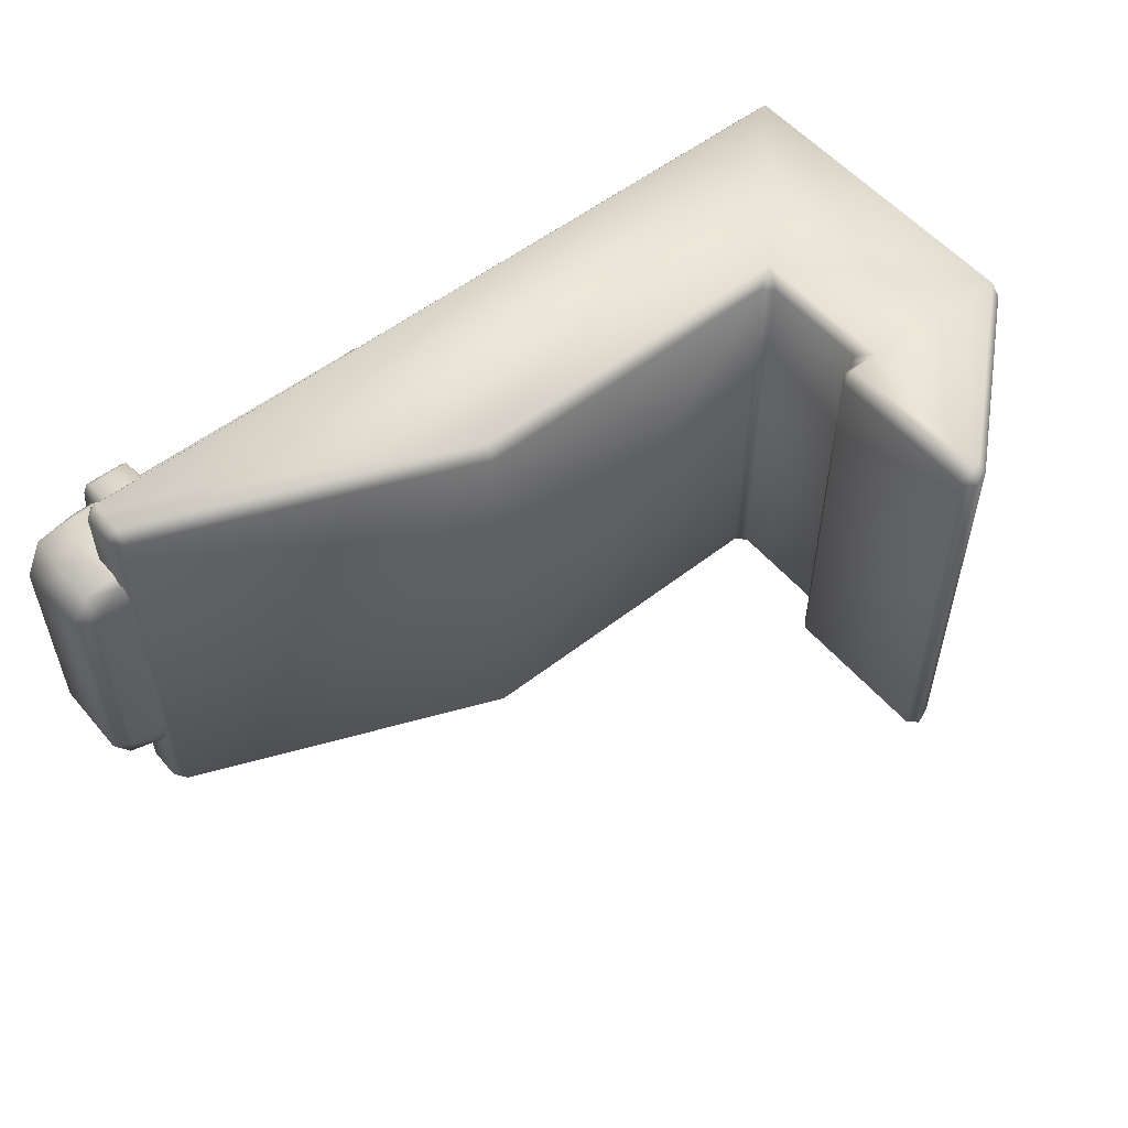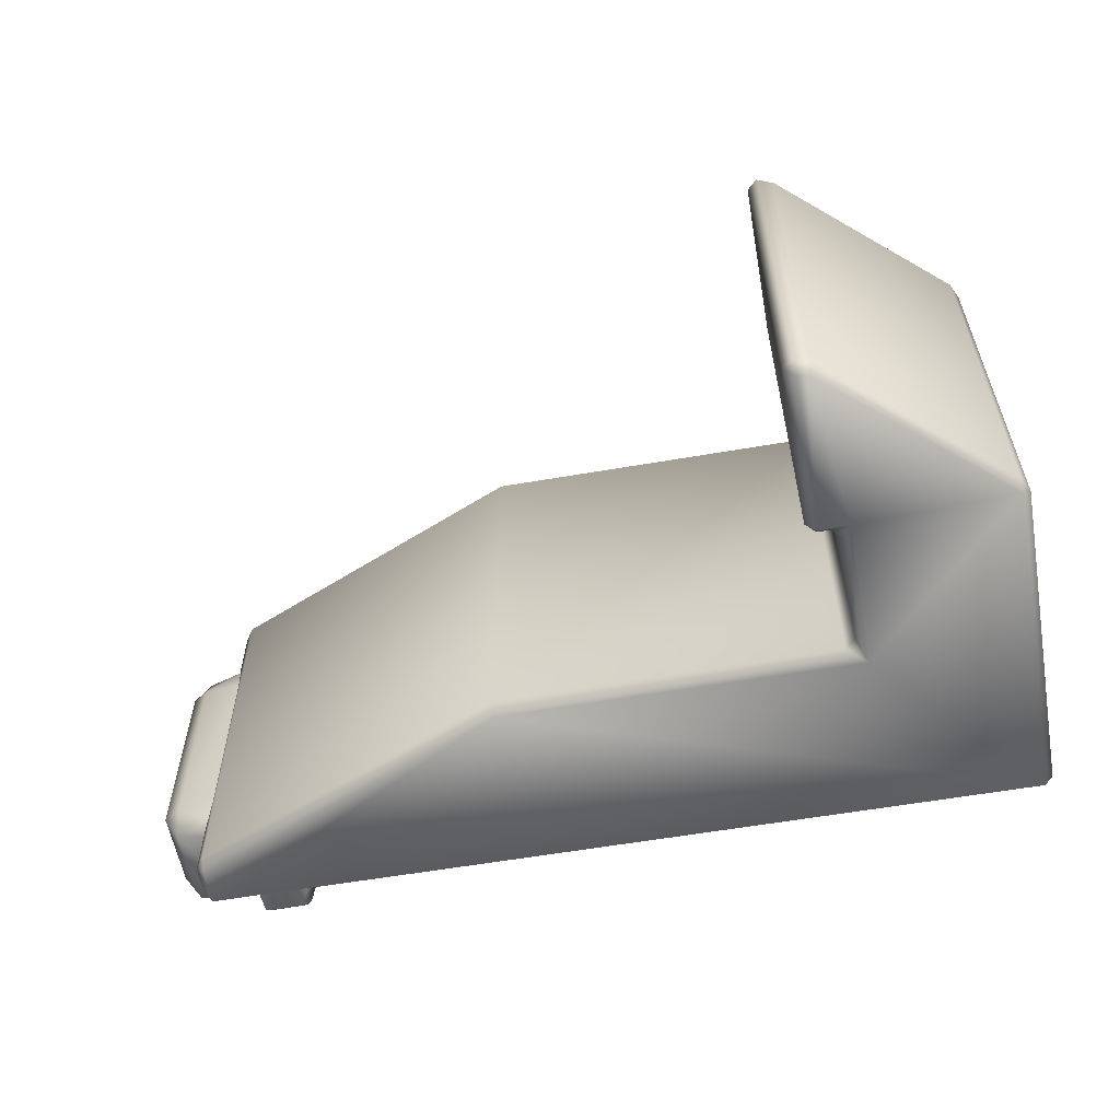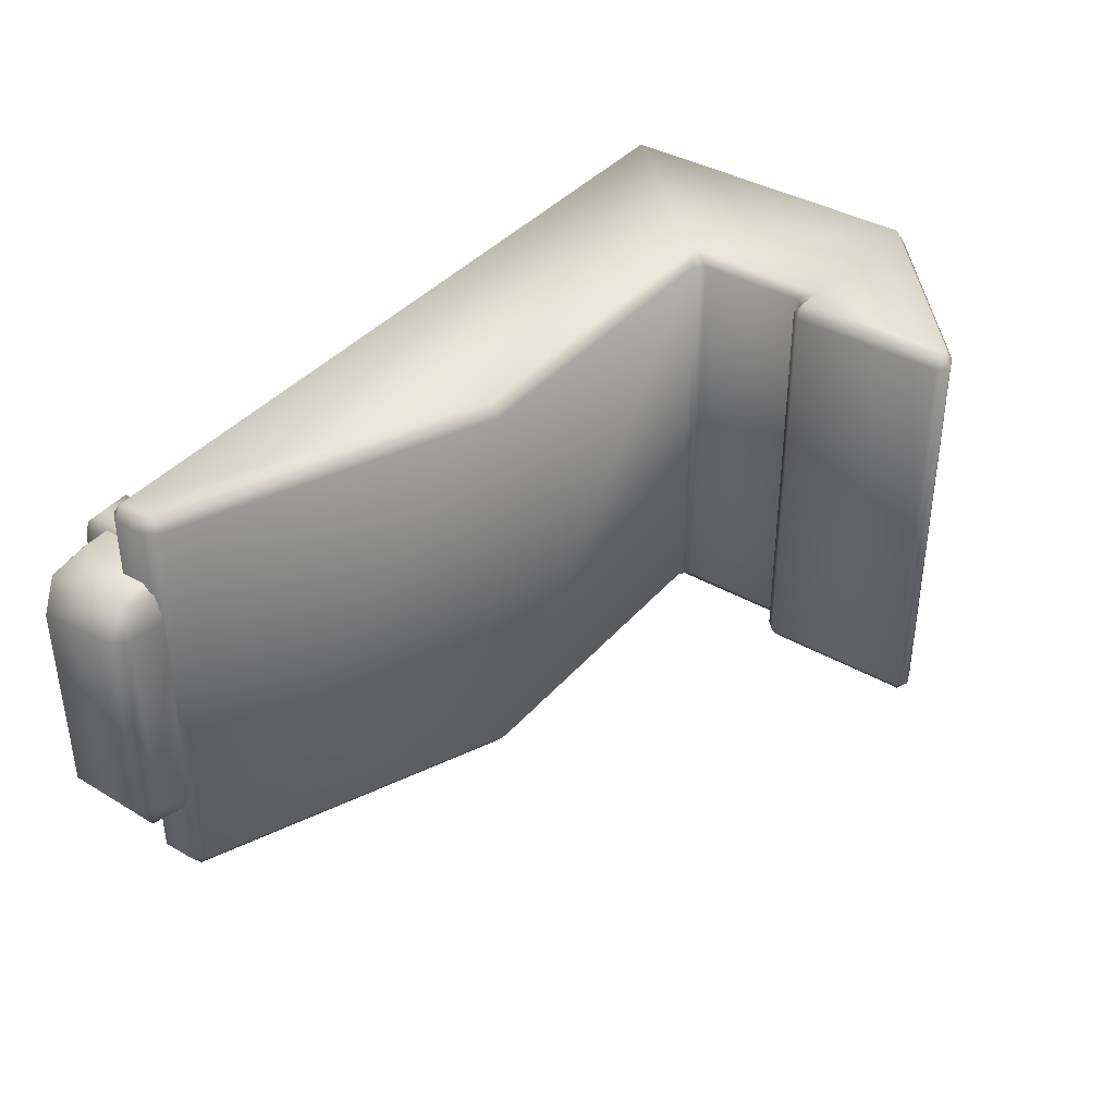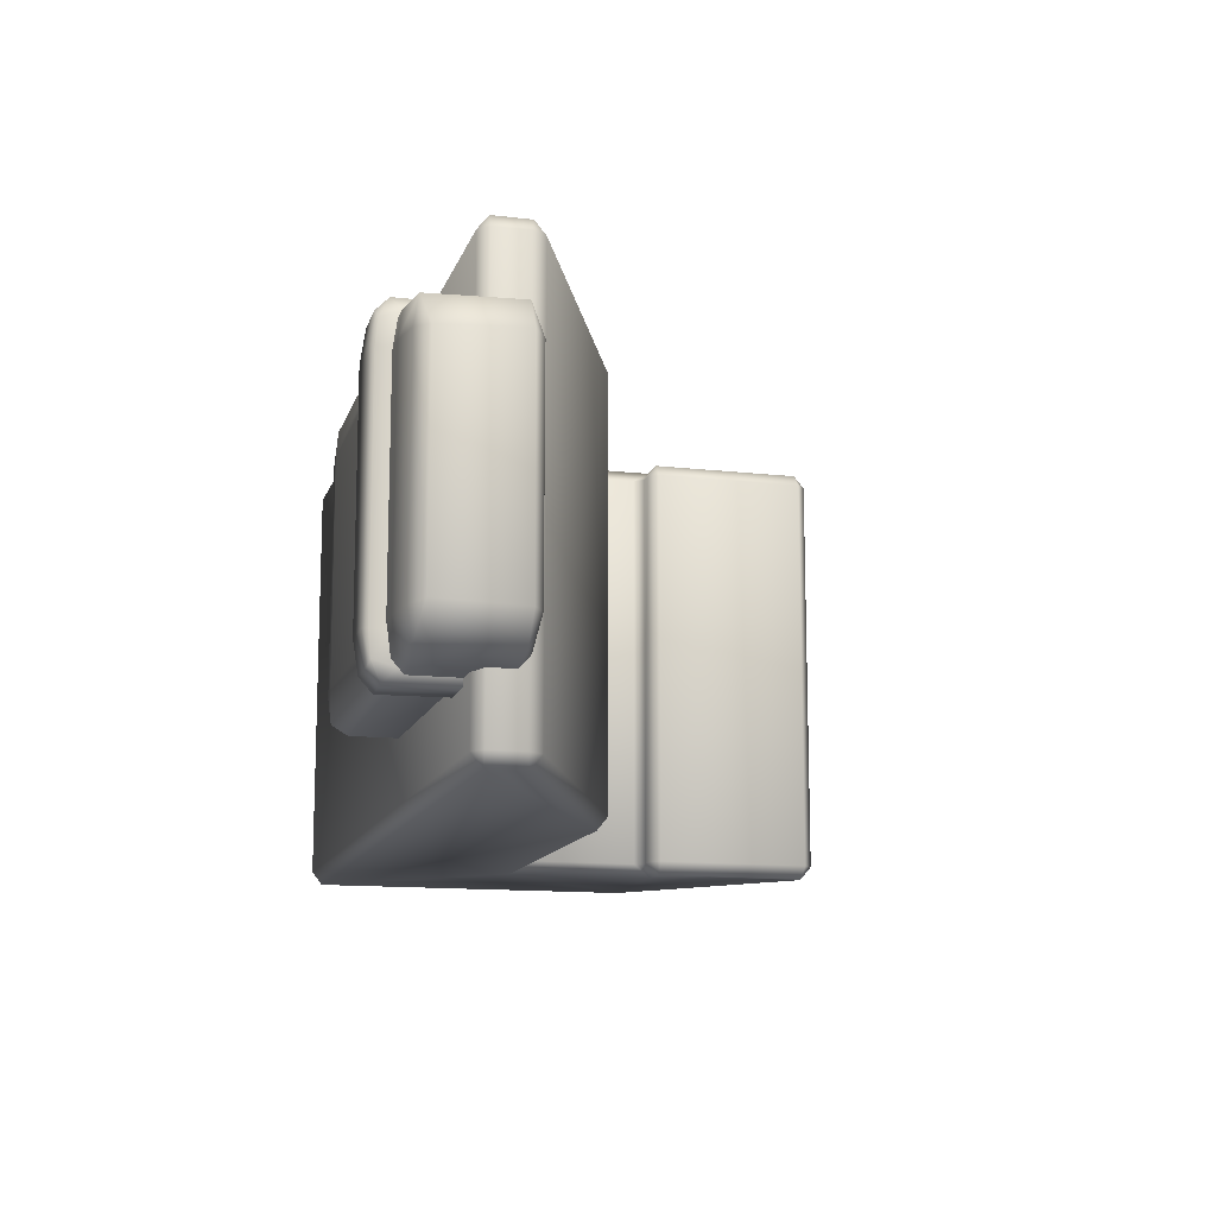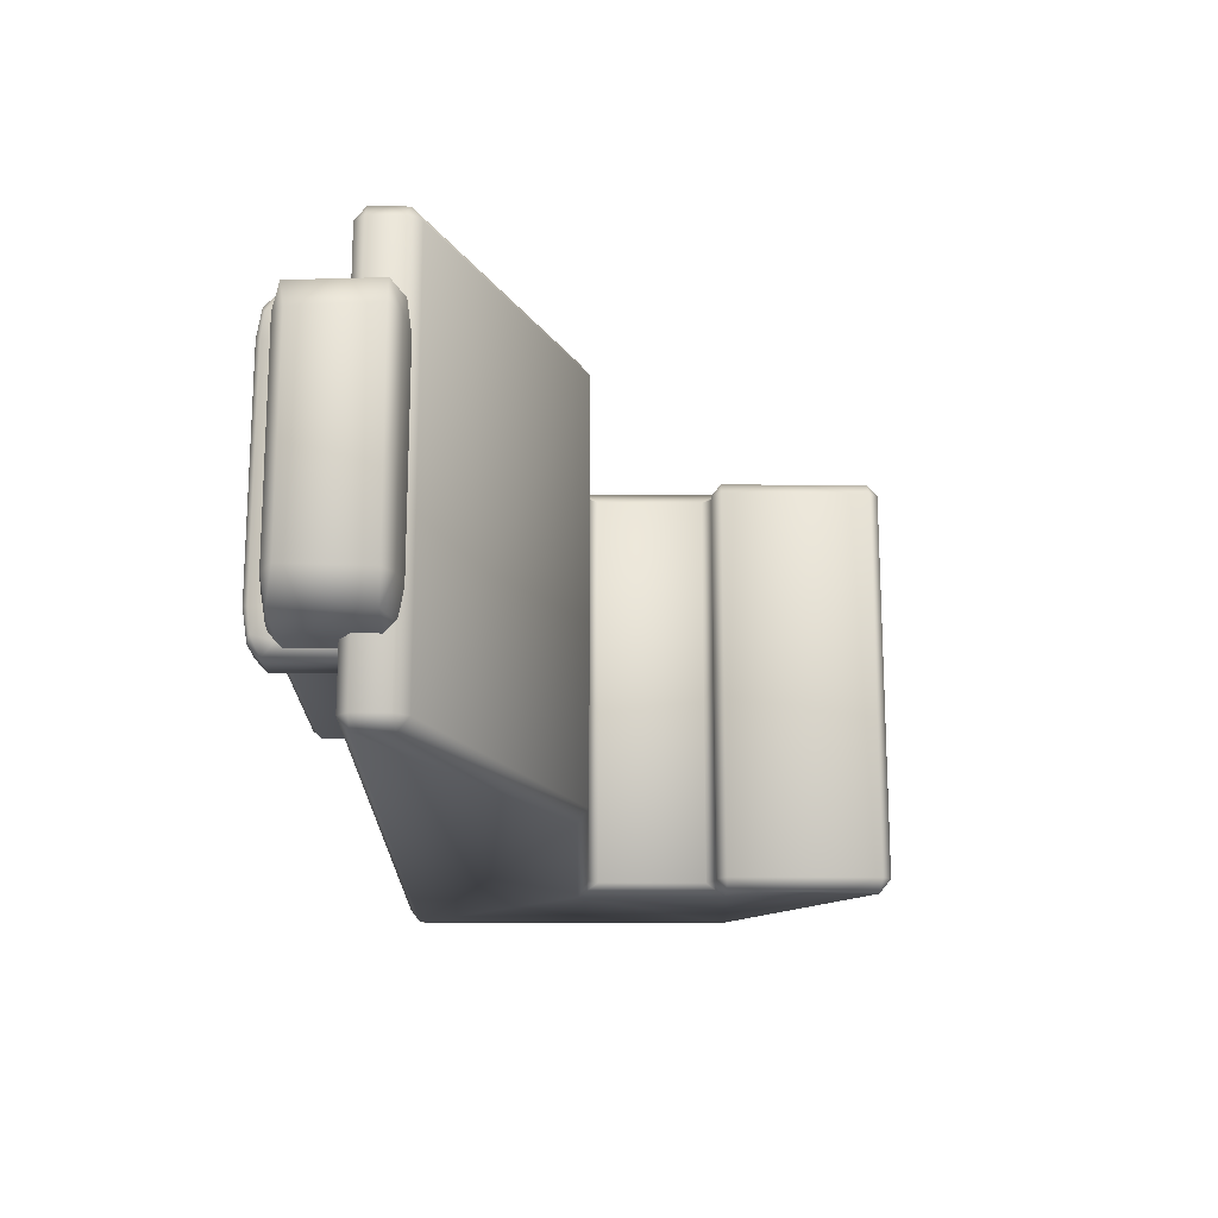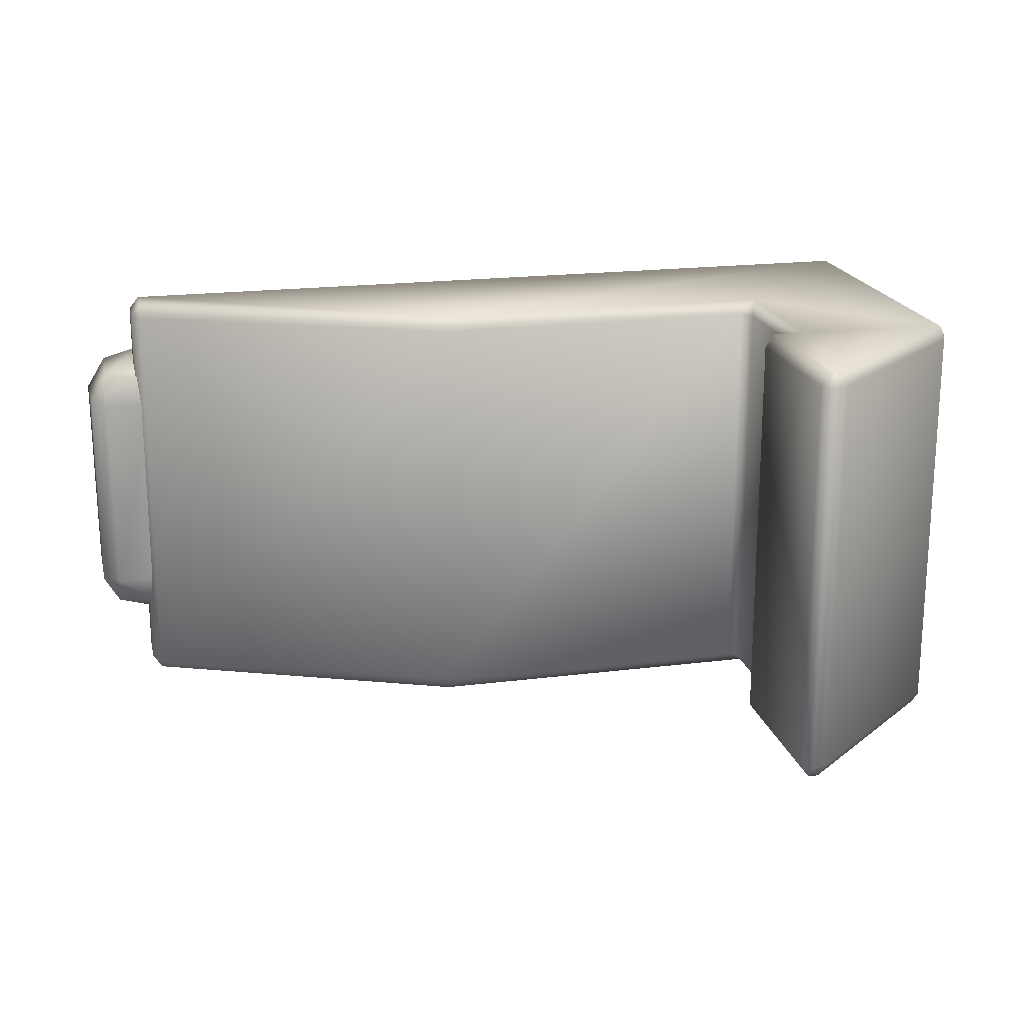
<metadata>
{"format":"obj","ext":"obj","renderer":"f3d","projection":"perspective","resolution":1024,"background":"white","views":[{"elev":54.2,"azim":140.4,"up":"+Y"},{"elev":-58.7,"azim":-169.9,"up":"+Y"},{"elev":38.7,"azim":125.8,"up":"+Y"},{"elev":-12.8,"azim":75.0,"up":"+Y"},{"elev":-17.4,"azim":89.4,"up":"+Y"},{"elev":19.6,"azim":166.8,"up":"+Y"}]}
</metadata>
<code>
g DeckHolder-02
v -0.003154 0.00199 -0.000681
v -0.003154 -0.00199 -0.000681
v 9.11e-05 -0.00199 -0.000681
v 9.11e-05 0.00199 -0.000681
v 0.003161 -0.00199 0.0006245
v 0.003161 0.00199 0.0006245
v -0.003034 0.00199 -0.003644
v -0.003034 -0.00199 -0.003644
v -0.002939 -0.00199 -0.00355
v -0.002939 0.00199 -0.00355
v -0.002939 0.00199 -0.002032
v -0.002939 -0.00199 -0.002032
v -0.003034 -0.00199 -0.001937
v -0.003034 0.00199 -0.001937
v -0.003154 -0.00199 -0.001937
v -0.003154 0.00199 -0.001937
v -0.003249 -0.00199 -0.001842
v -0.003249 0.00199 -0.001842
v -0.003249 -0.00199 -0.0007761
v -0.003249 0.00199 -0.0007761
v -0.003154 -0.00199 -0.000681
v -0.003154 0.00199 -0.000681
v 0.003248 -0.00199 0.0007568
v 0.003161 0.00199 0.0006245
v 0.003161 -0.00199 0.0006245
v 0.003248 0.00199 0.0007568
v 0.003248 0.00199 0.001076
v 0.003248 -0.00199 0.001076
v 0.003153 -0.00199 0.001171
v 0.003153 0.00199 0.001171
v -0.004801 0.00199 0.001171
v -0.004801 -0.00199 0.001171
v -0.004897 -0.00199 0.001076
v -0.004807 -0.002117 0.001071
v 0.003153 -0.002117 0.001071
v 0.003153 -0.00199 0.001171
v 0.003248 -0.00199 0.001076
v 0.003248 -0.00199 0.0007568
v 0.003153 -0.002117 0.0007246
v 0.003161 -0.00199 0.0006245
v 8.348e-05 -0.002117 -0.0005809
v 9.11e-05 -0.00199 -0.000681
v -0.003154 -0.00199 -0.000681
v -0.003338 -0.002117 -0.0005807
v -0.003249 -0.00199 -0.0007761
v -0.003338 -0.002117 -0.002032
v -0.003249 -0.00199 -0.001842
v -0.003154 -0.00199 -0.001937
v -0.004807 -0.002117 -0.002091
v -0.003034 -0.002117 -0.002032
v -0.003034 -0.00199 -0.001937
v -0.002939 -0.00199 -0.002032
v -0.003137 -0.002117 -0.003535
v -0.003034 -0.002117 -0.003537
v -0.002939 -0.00199 -0.00355
v -0.003034 -0.00199 -0.003644
v -0.004897 -0.00199 -0.002021
v -0.004825 -0.00199 -0.002178
v -0.003137 -0.002117 -0.003535
v -0.004897 0.00199 -0.002021
v -0.003201 -0.00199 -0.003581
v -0.003034 -0.00199 -0.003644
v -0.003201 0.00199 -0.003581
v -0.003034 0.00199 -0.003644
v -0.003137 0.002117 -0.003535
v -0.004825 0.00199 -0.002178
v -0.004807 0.002117 -0.002091
v -0.004897 0.00199 0.001076
v -0.004807 0.002117 0.001071
v 0.003153 0.002117 0.001071
v 0.003153 0.00199 0.001171
v 0.003248 0.00199 0.001076
v 0.003248 0.00199 0.0007568
v 0.003153 0.002117 0.0007246
v 0.003161 0.00199 0.0006245
v 8.348e-05 0.002117 -0.0005809
v 9.11e-05 0.00199 -0.000681
v -0.003154 0.00199 -0.000681
v -0.003338 0.002117 -0.0005807
v -0.003249 0.00199 -0.0007761
v -0.003338 0.002117 -0.002032
v -0.003249 0.00199 -0.001842
v -0.003154 0.00199 -0.001937
v -0.003137 0.002117 -0.003535
v -0.003034 0.002117 -0.002032
v -0.003034 0.00199 -0.001937
v -0.002939 0.00199 -0.002032
v -0.003034 0.002117 -0.003537
v -0.003034 0.00199 -0.003644
v -0.002939 0.00199 -0.00355
v 0.002433 0.001371 0.001657
v 0.002432 0.001375 0.0009646
v 0.002485 0.001492 0.000964
v 0.002485 0.001485 0.001784
v 0.002443 0.001315 0.001863
v 0.002412 0.001088 0.001752
v 0.002883 0.001491 0.001771
v 0.002885 0.00149 0.0009561
v 0.002432 0.001066 0.001885
v 0.002413 -0.001089 0.00175
v 0.002936 0.00137 0.001656
v 0.002937 0.001375 0.0009644
v 0.002926 0.001315 0.001863
v 0.002957 0.001081 0.001738
v 0.002878 0.001376 0.001886
v 0.002485 0.001371 0.001884
v 0.002484 0.001067 0.001929
v 0.002433 -0.001079 0.001884
v 0.002883 0.001105 0.001927
v 0.002937 0.001071 0.001886
v 0.002443 -0.001303 0.001863
v 0.002433 -0.001361 0.001663
v 0.002488 -0.001068 0.001929
v 0.002936 -0.001083 0.001885
v 0.002956 -0.001092 0.001712
v 0.002884 -0.001075 0.001929
v 0.002926 -0.001303 0.001863
v 0.002936 -0.001361 0.001658
v 0.002878 -0.001364 0.001886
v 0.002483 -0.001357 0.001884
v 0.002492 -0.001486 0.001768
v 0.002881 -0.001478 0.001779
v 0.002885 -0.001478 0.0009644
v 0.002937 -0.001363 0.0009645
v 0.002484 -0.001478 0.0009557
v 0.002432 -0.001363 0.0009645
v -0.0003716 0.001036 0.0008391
v -0.0003804 -0.000989 0.001602
v -0.000362 -0.001041 0.0008261
v -0.0002108 -0.0013 0.0008386
v -0.0003684 0.001023 0.001614
v -0.0002107 0.001312 0.0008386
v -0.0002015 0.001308 0.001617
v -0.0002108 0.001017 0.001717
v 0.0002279 0.001429 0.001608
v 0.0001851 0.001423 0.0008381
v 0.003181 0.001421 0.0008306
v -4.187e-05 0.001294 0.00171
v -0.0002007 -0.001298 0.001616
v -0.0002022 -0.001028 0.001716
v 0.0002022 0.001001 0.001761
v 0.003134 0.001312 0.001717
v 0.003166 0.001422 0.001608
v 0.0002376 -0.001417 0.001605
v 0.0001801 -0.001409 0.0008302
v 0.003187 -0.001409 0.0008384
v -5.105e-05 -0.001278 0.001709
v 0.003574 0.001312 0.0008384
v 0.003216 0.001307 0.0007298
v 0.00355 0.001298 0.001664
v 0.0002074 -0.001018 0.001759
v 0.003133 -0.0013 0.001717
v 0.003152 -0.001409 0.001615
v 0.003172 0.001054 0.001757
v 0.003177 -0.001025 0.001759
v 0.003575 -0.0013 0.0008386
v 0.003175 -0.001294 0.00073
v 0.003541 -0.00129 0.001665
v 0.003574 0.001022 0.001717
v 0.003565 -0.001033 0.001716
v 0.003734 -0.001011 0.001608
v 0.003743 0.0009994 0.001607
v 0.003566 -0.001029 0.0007292
v 0.003159 -0.001014 0.0006863
v 0.003159 0.001004 0.0006836
v 0.003732 -0.00103 0.0008304
v 0.003575 0.00102 0.000728
v 0.003732 0.001043 0.0008364
g DeckHolder-02_0
f 3 2 1
f 4 3 1
f 5 3 4
f 6 5 4
f 9 8 7
f 10 9 7
f 9 10 11
f 12 9 11
f 13 12 11
f 14 13 11
f 13 14 15
f 14 16 15
f 17 15 16
f 18 17 16
f 17 18 19
f 18 20 19
f 19 20 21
f 20 22 21
f 25 24 23
f 24 26 23
f 23 26 27
f 28 23 27
f 28 27 29
f 27 30 29
f 30 31 29
f 31 32 29
f 33 32 31
f 33 34 32
f 34 35 32
f 35 36 32
f 35 37 36
f 37 35 38
f 35 39 38
f 38 39 40
f 39 35 41
f 40 39 41
f 34 41 35
f 42 40 41
f 42 41 43
f 41 44 43
f 44 41 34
f 43 44 45
f 44 46 45
f 46 47 45
f 47 46 48
f 34 49 44
f 44 49 46
f 48 46 50
f 51 48 50
f 52 51 50
f 50 46 53
f 53 46 49
f 50 54 52
f 54 50 53
f 54 55 52
f 54 53 56
f 56 55 54
f 57 49 34
f 33 57 34
f 58 49 57
f 59 49 58
f 60 57 33
f 57 60 58
f 61 59 58
f 59 61 62
f 62 61 63
f 61 58 63
f 64 62 63
f 63 65 64
f 58 66 63
f 65 63 66
f 60 66 58
f 67 65 66
f 67 66 60
f 68 60 33
f 68 33 31
f 60 68 69
f 69 68 31
f 67 60 69
f 70 69 31
f 71 70 31
f 72 70 71
f 70 72 73
f 74 70 73
f 74 73 75
f 74 76 70
f 76 74 75
f 70 76 69
f 77 76 75
f 77 78 76
f 69 76 79
f 78 79 76
f 69 79 67
f 78 80 79
f 67 79 81
f 79 80 81
f 80 82 81
f 82 83 81
f 67 81 84
f 81 83 85
f 81 85 84
f 83 86 85
f 87 85 86
f 85 88 84
f 88 85 87
f 88 89 84
f 90 88 87
f 88 90 89
f 93 92 91
f 94 93 91
f 94 91 95
f 91 96 95
f 94 97 93
f 97 98 93
f 96 99 95
f 99 96 100
f 98 97 101
f 102 98 101
f 103 101 97
f 104 101 103
f 97 94 105
f 105 103 97
f 106 94 95
f 94 106 105
f 107 106 95
f 99 107 95
f 105 106 107
f 108 99 100
f 107 99 108
f 105 109 103
f 109 105 107
f 110 104 103
f 109 110 103
f 108 100 111
f 100 112 111
f 113 107 108
f 109 107 113
f 108 111 113
f 104 110 114
f 115 104 114
f 110 109 116
f 114 110 116
f 116 109 113
f 115 114 117
f 117 114 116
f 118 115 117
f 119 116 113
f 119 117 116
f 111 120 113
f 120 119 113
f 120 111 121
f 120 121 119
f 111 112 121
f 119 122 117
f 122 118 117
f 121 122 119
f 122 123 118
f 123 122 121
f 123 124 118
f 125 123 121
f 121 112 125
f 112 126 125
f 129 128 127
f 129 130 128
f 128 131 127
f 127 131 132
f 131 133 132
f 131 128 134
f 131 134 133
f 132 133 135
f 136 132 135
f 136 135 137
f 134 138 133
f 135 133 138
f 130 139 128
f 128 140 134
f 128 139 140
f 134 141 138
f 141 134 140
f 135 138 142
f 138 141 142
f 135 143 137
f 143 135 142
f 144 139 130
f 145 144 130
f 145 146 144
f 139 147 140
f 147 139 144
f 137 143 148
f 148 149 137
f 142 150 143
f 143 150 148
f 140 147 151
f 151 141 140
f 152 147 144
f 151 147 152
f 146 153 144
f 153 152 144
f 141 154 142
f 150 142 154
f 141 151 155
f 155 151 152
f 154 141 155
f 153 146 156
f 156 146 157
f 152 153 158
f 155 152 158
f 158 153 156
f 159 150 154
f 159 154 155
f 160 155 158
f 160 159 155
f 158 161 160
f 159 160 161
f 161 158 156
f 159 162 150
f 162 159 161
f 150 162 148
f 157 163 156
f 163 157 164
f 164 165 163
f 166 161 156
f 161 166 162
f 163 166 156
f 165 167 163
f 163 167 166
f 167 165 149
f 149 148 167
f 166 168 162
f 167 168 166
f 148 168 167
f 162 168 148

</code>
